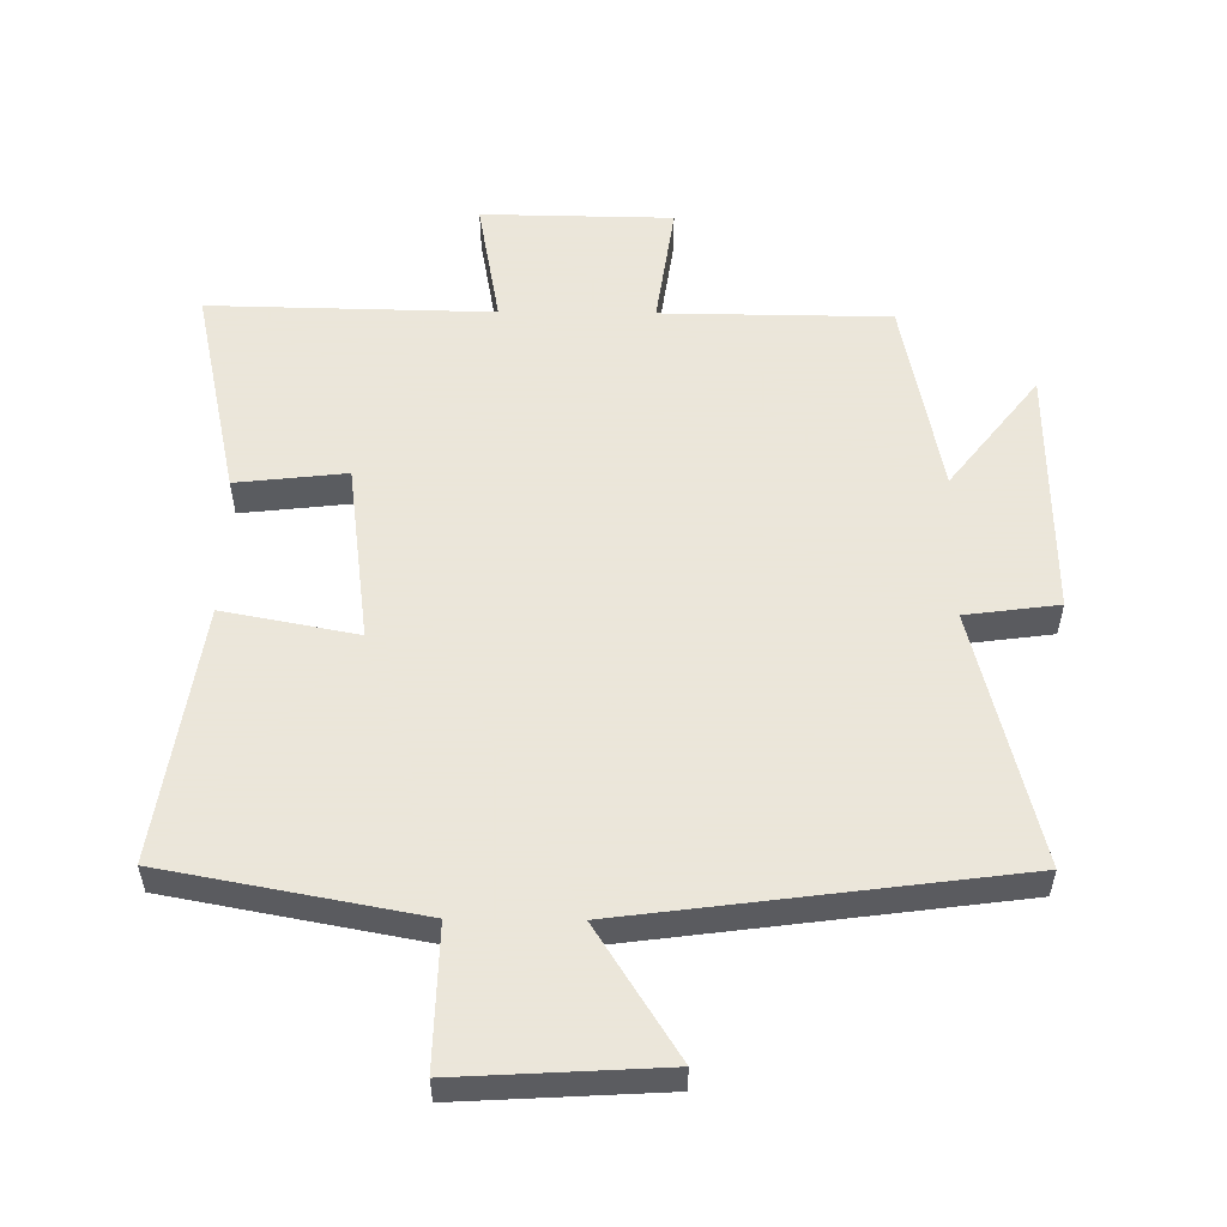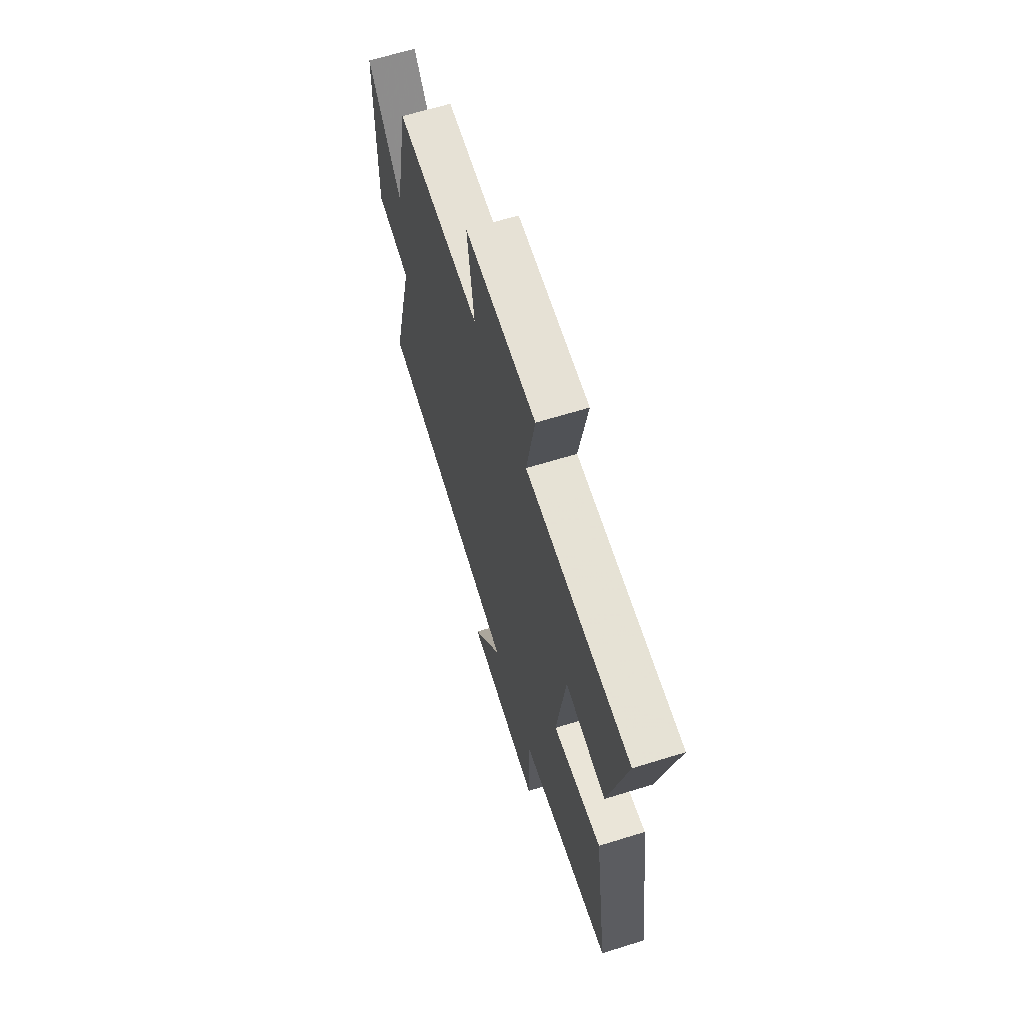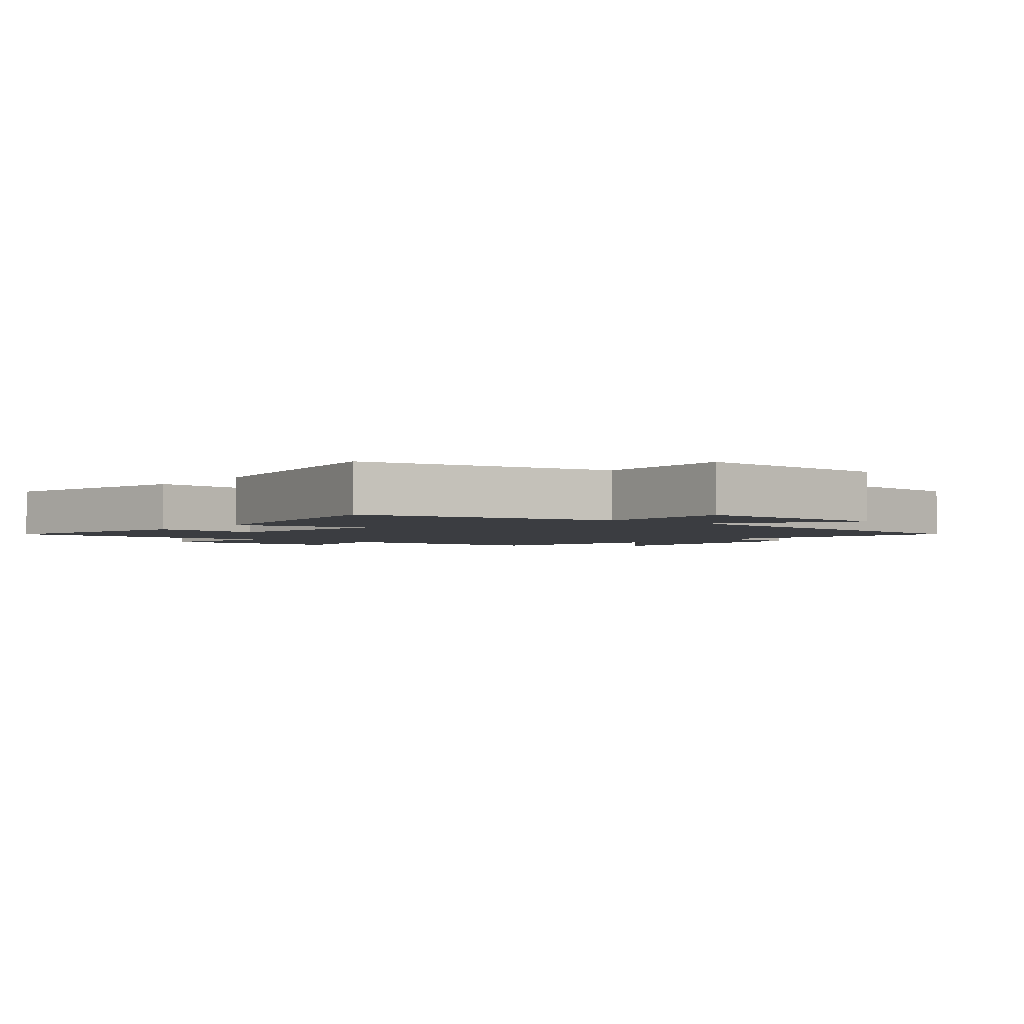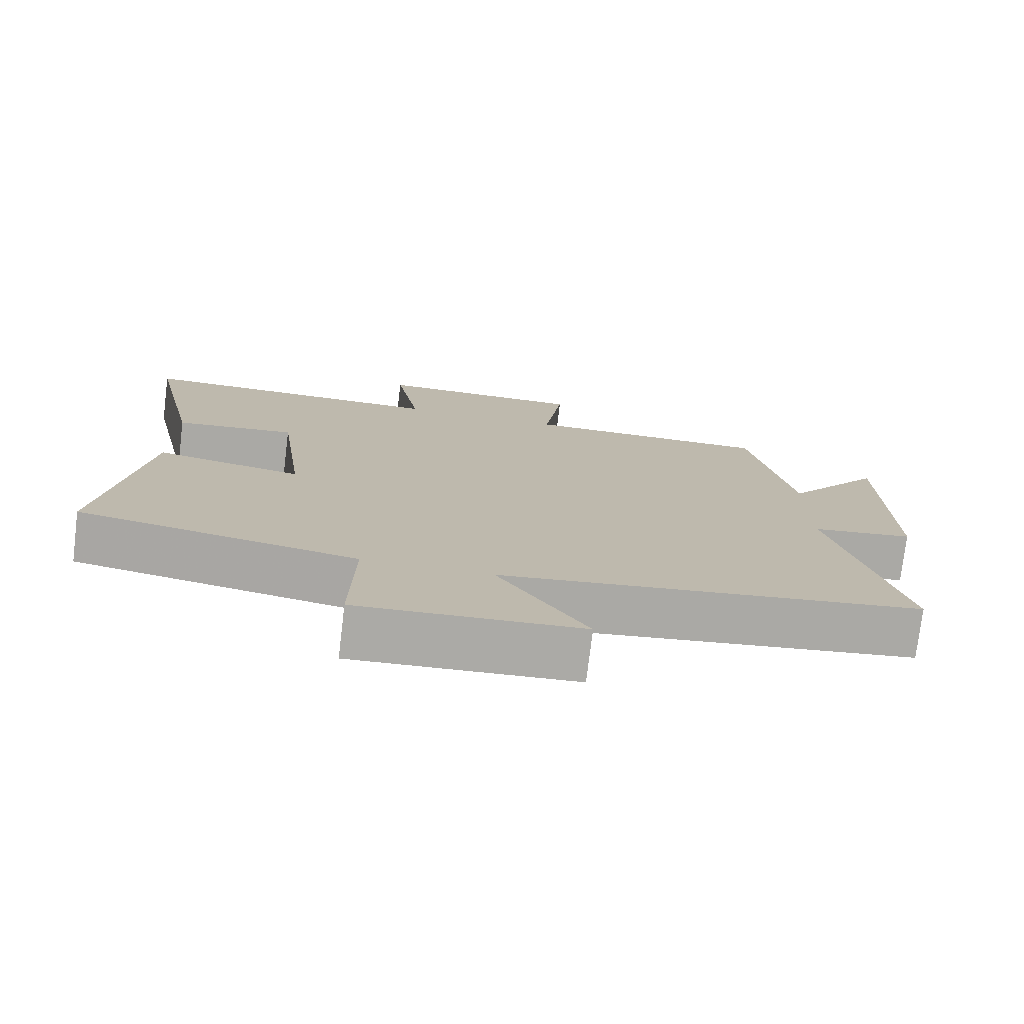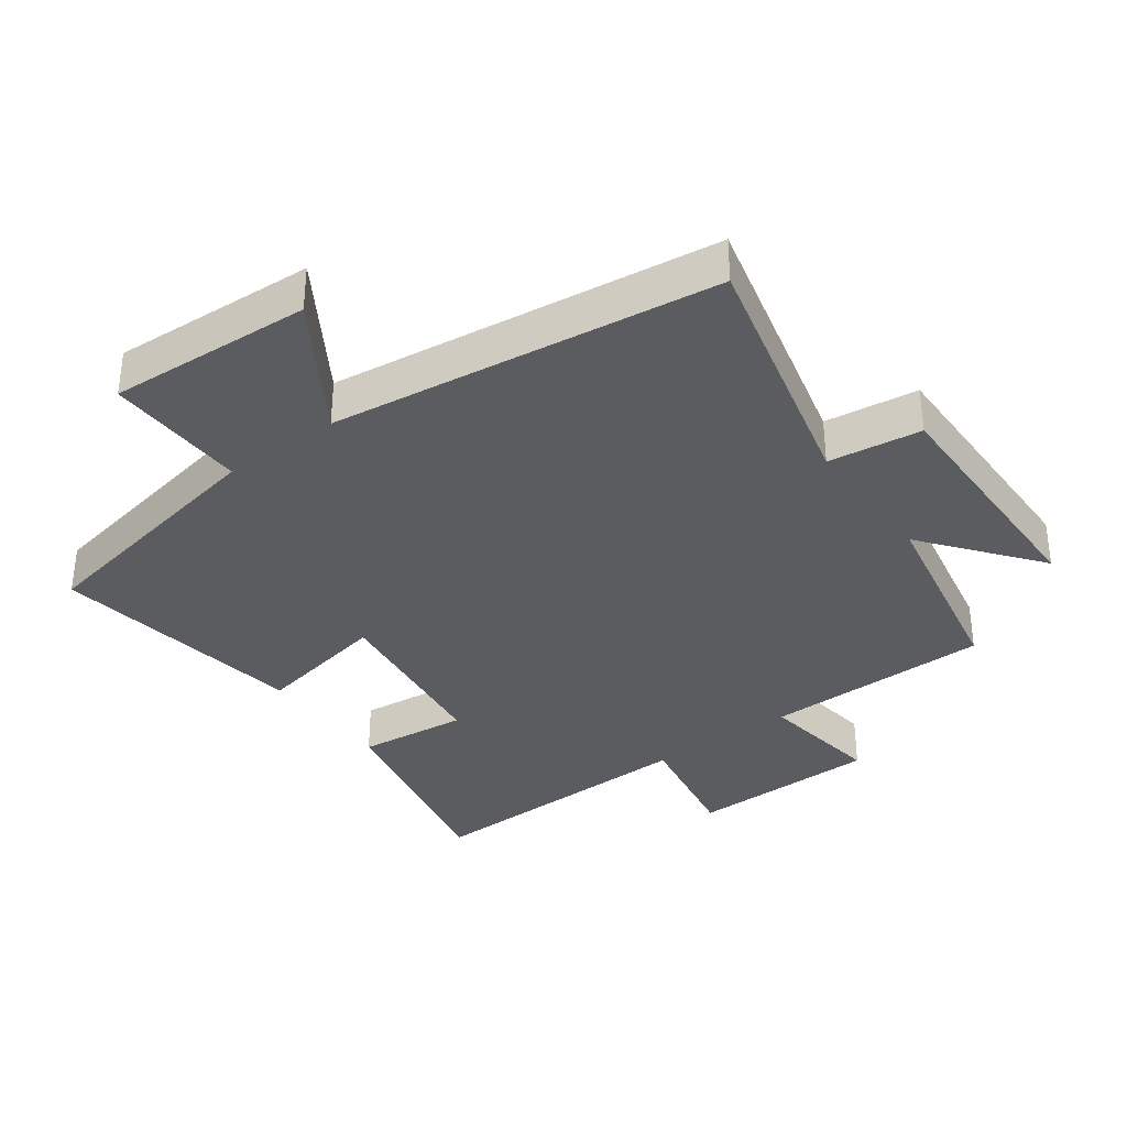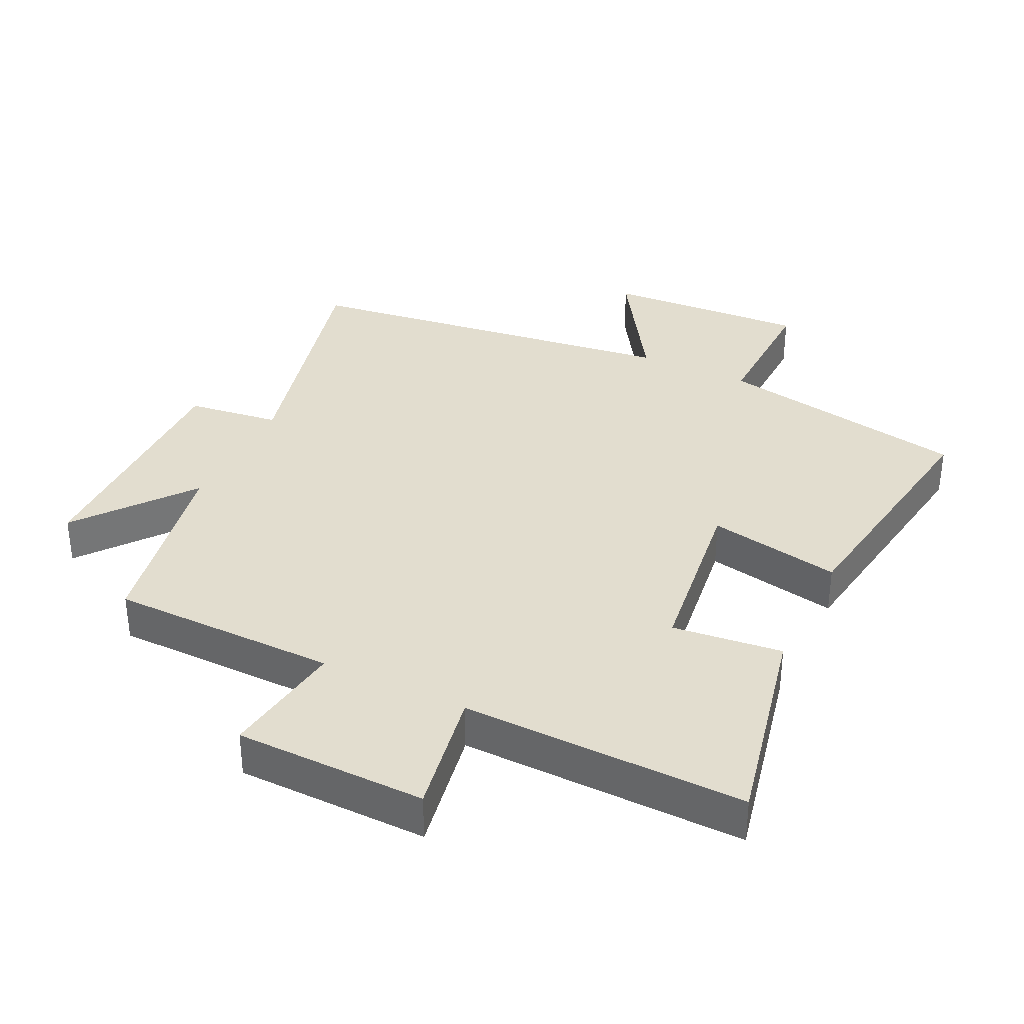
<metadata>
{"format":"obj","ext":"obj","renderer":"f3d","projection":"perspective","resolution":1024,"background":"white","views":[{"elev":55.0,"azim":-179.4,"up":"+Y"},{"elev":64.9,"azim":72.7,"up":"+Z"},{"elev":-2.6,"azim":141.8,"up":"+Y"},{"elev":-75.8,"azim":173.1,"up":"+Z"},{"elev":-35.0,"azim":-143.6,"up":"+Y"},{"elev":35.0,"azim":25.9,"up":"+Y"}]}
</metadata>
<code>
v 0.571 0.07 0.508
v 0.5 0.07 0.181
v 0.332 0.07 0.2
v 0.296 0.07 -0.074
v 0.5 0.07 -0.035
v 0.559 0.07 -0.428
v 0.172 0.07 -0.5
v 0.177 0.07 -0.715
v -0.133 0.07 -0.697
v -0.008 0.07 -0.5
v -0.597 0.07 -0.422
v -0.5 0.07 -0.033
v -0.642 0.07 -0.014
v -0.636 0.07 0.37
v -0.5 0.07 0.195
v -0.44 0.07 0.497
v -0.092 0.07 0.5
v -0.119 0.07 0.69
v 0.173 0.07 0.694
v 0.138 0.07 0.5
v 0.571 0 0.508
v 0.5 0 0.181
v 0.332 0 0.2
v 0.296 0 -0.074
v 0.5 0 -0.035
v 0.559 0 -0.428
v 0.172 0 -0.5
v 0.177 0 -0.715
v -0.133 0 -0.697
v -0.008 0 -0.5
v -0.597 0 -0.422
v -0.5 0 -0.033
v -0.642 0 -0.014
v -0.636 0 0.37
v -0.5 0 0.195
v -0.44 0 0.497
v -0.092 0 0.5
v -0.119 0 0.69
v 0.173 0 0.694
v 0.138 0 0.5
f 17 18 19 20
f 15 16 17 20
f 15 20 1
f 12 13 14 15
f 12 15 1
f 10 11 12
f 7 8 9 10
f 4 5 6 7
f 3 4 7 10
f 1 2 3
f 12 1 3
f 3 10 12
f 40 39 38 37
f 40 37 36 35
f 21 40 35
f 35 34 33 32
f 21 35 32
f 32 31 30
f 30 29 28 27
f 27 26 25 24
f 30 27 24 23
f 23 22 21
f 23 21 32
f 32 30 23
f 1 21 22 2
f 2 22 23 3
f 3 23 24 4
f 4 24 25 5
f 5 25 26 6
f 6 26 27 7
f 7 27 28 8
f 8 28 29 9
f 9 29 30 10
f 10 30 31 11
f 11 31 32 12
f 12 32 33 13
f 13 33 34 14
f 14 34 35 15
f 15 35 36 16
f 16 36 37 17
f 17 37 38 18
f 18 38 39 19
f 19 39 40 20
f 20 40 21 1

</code>
